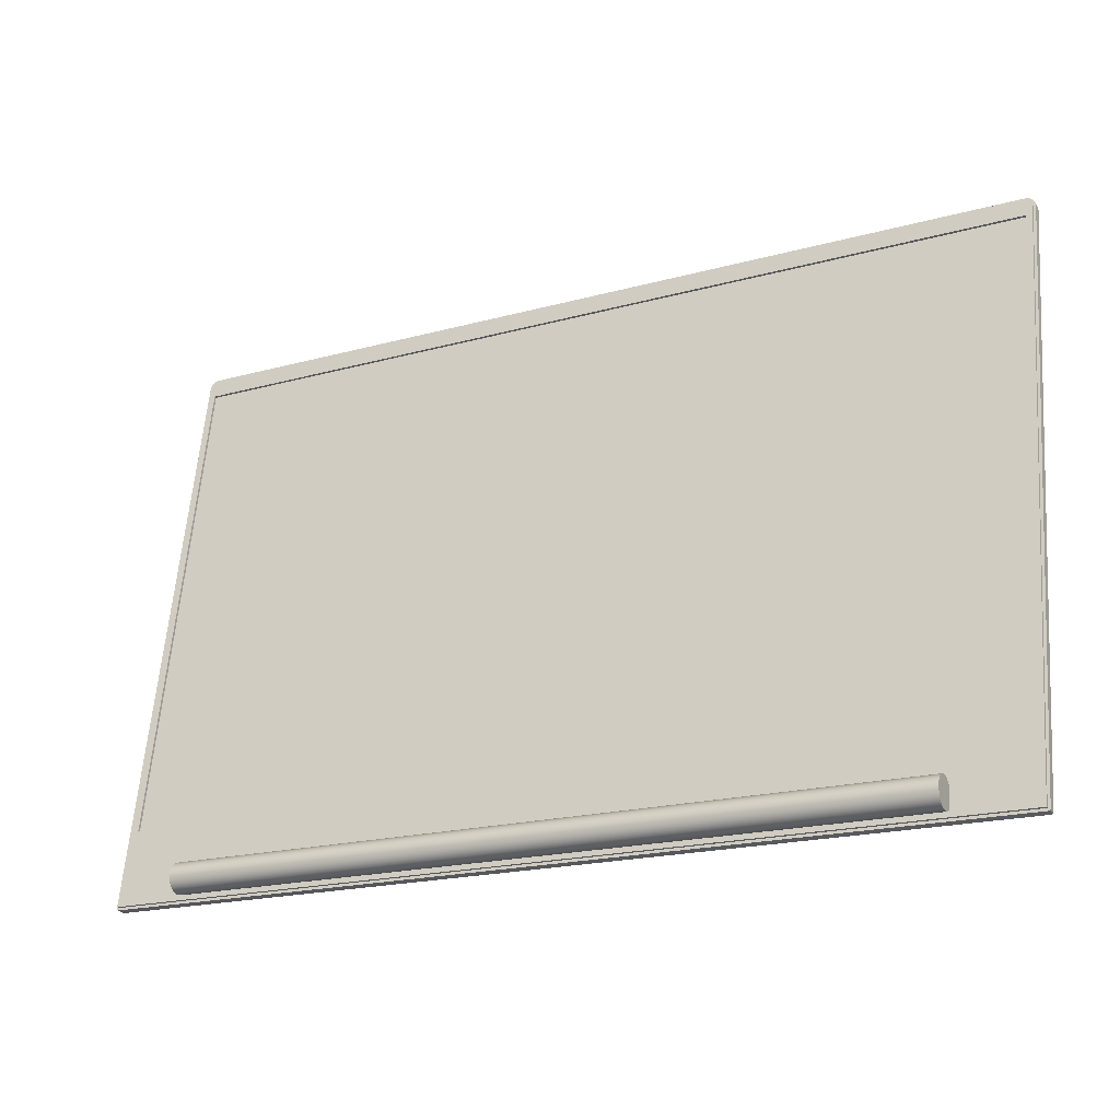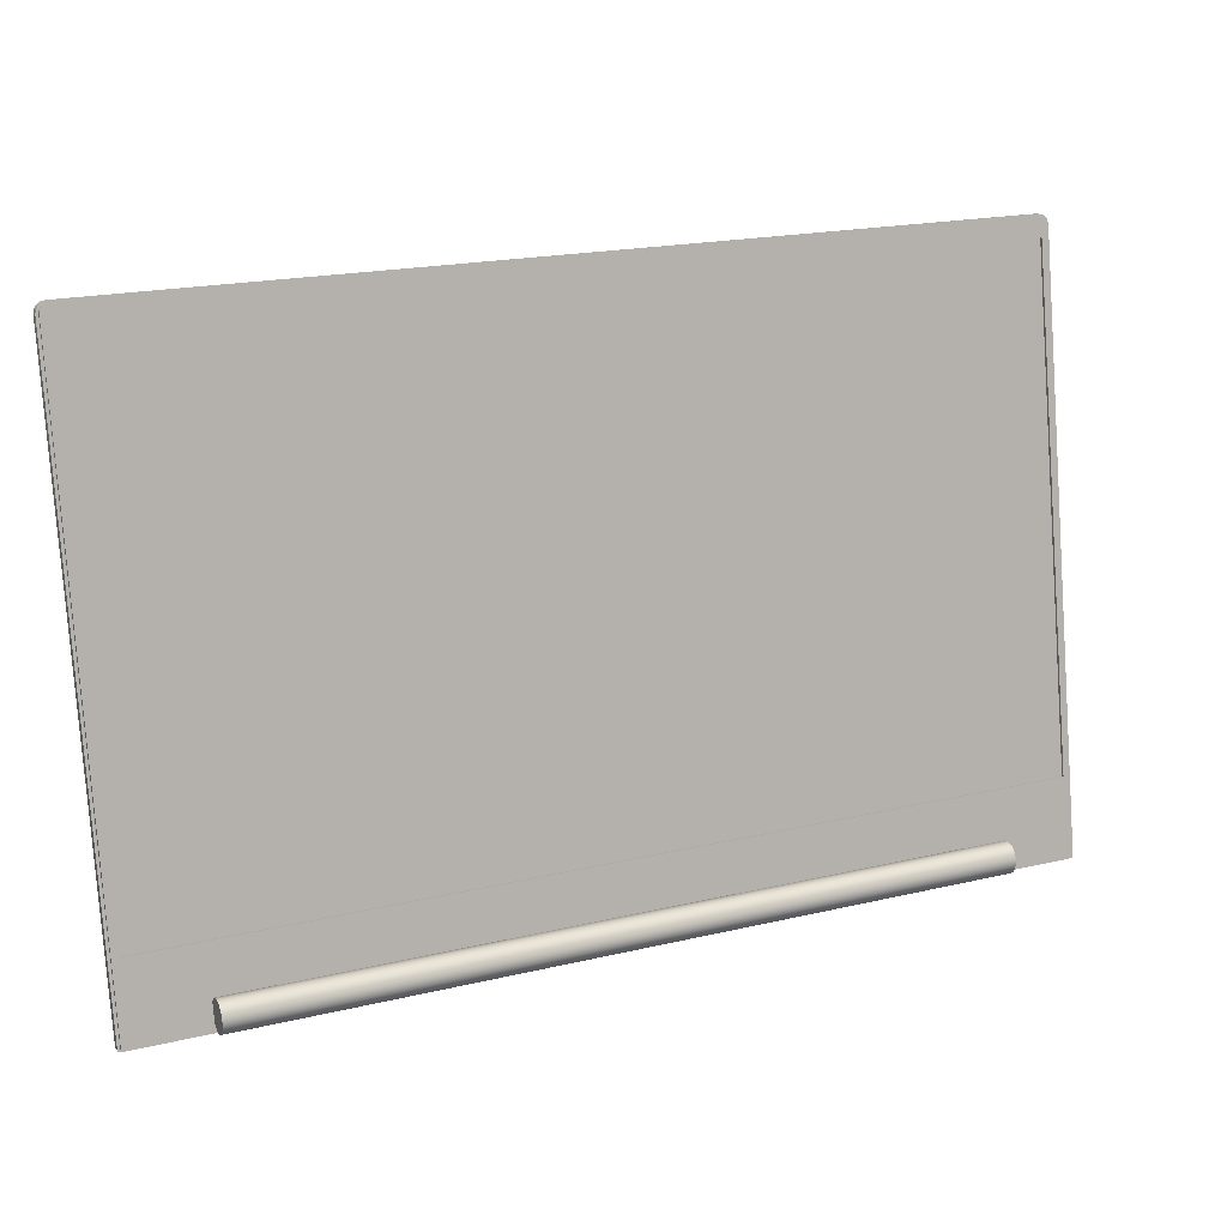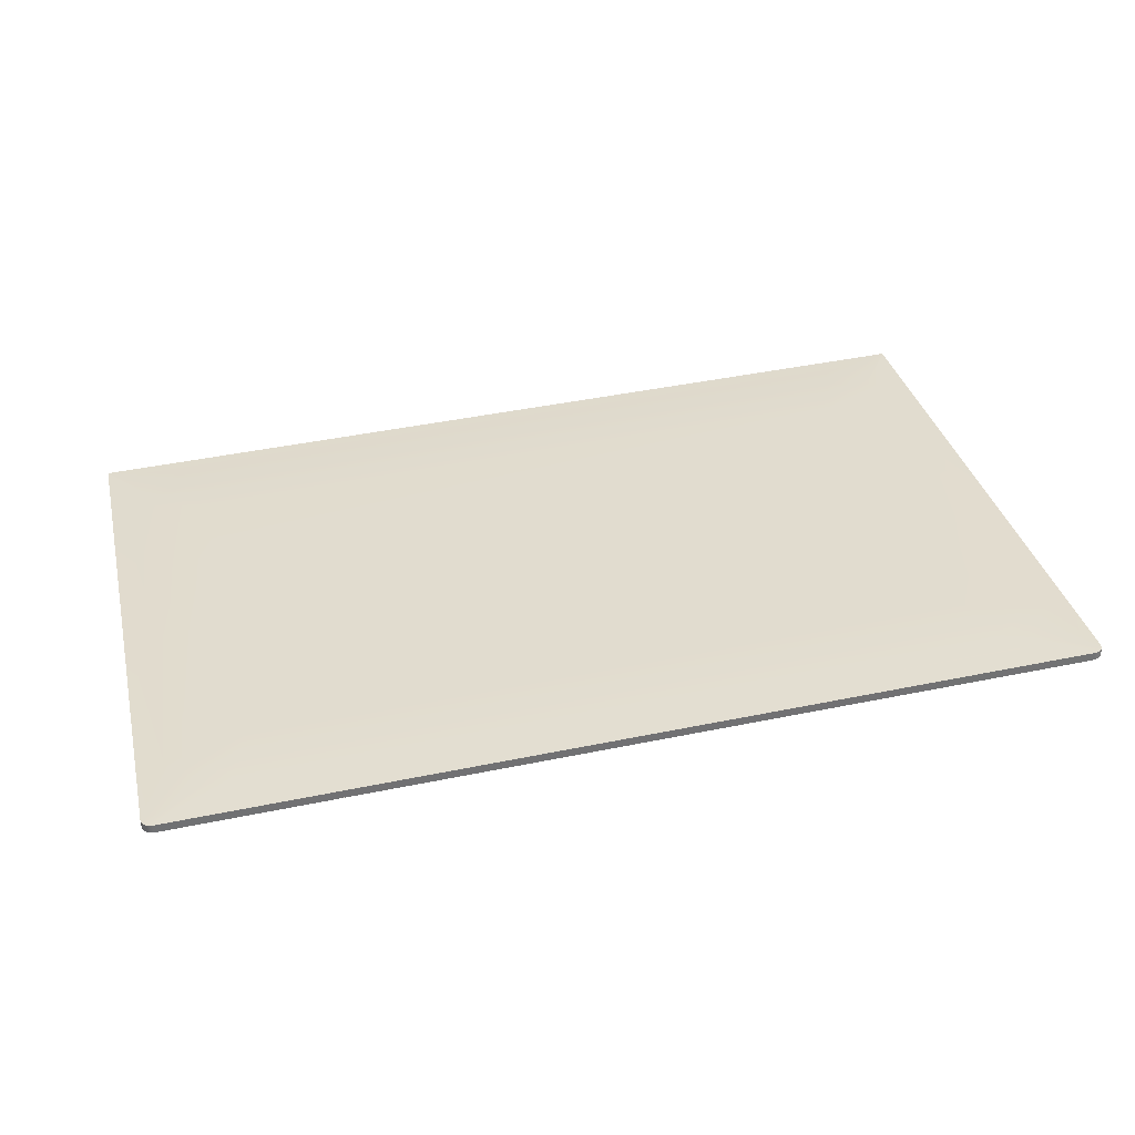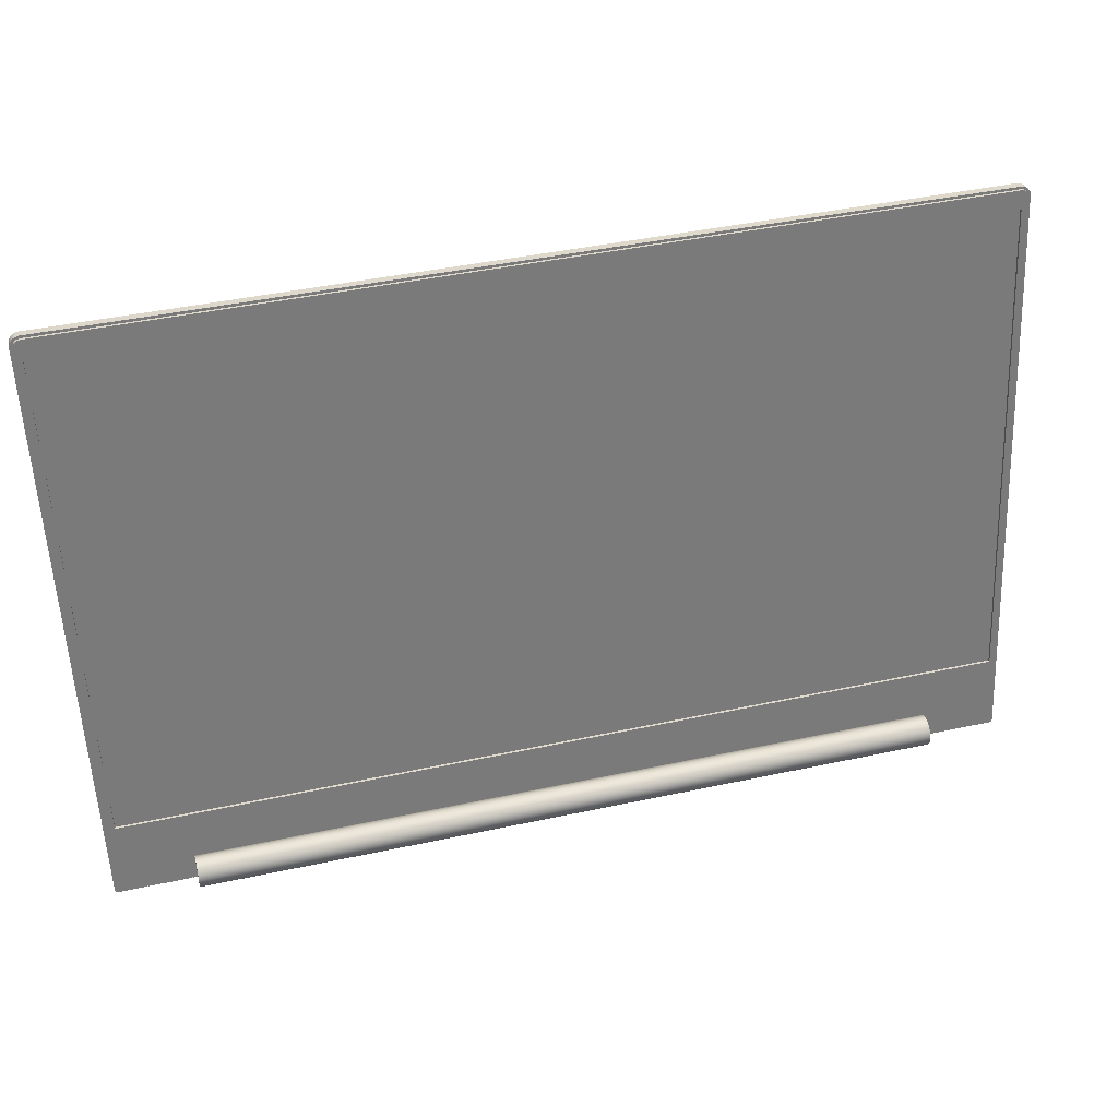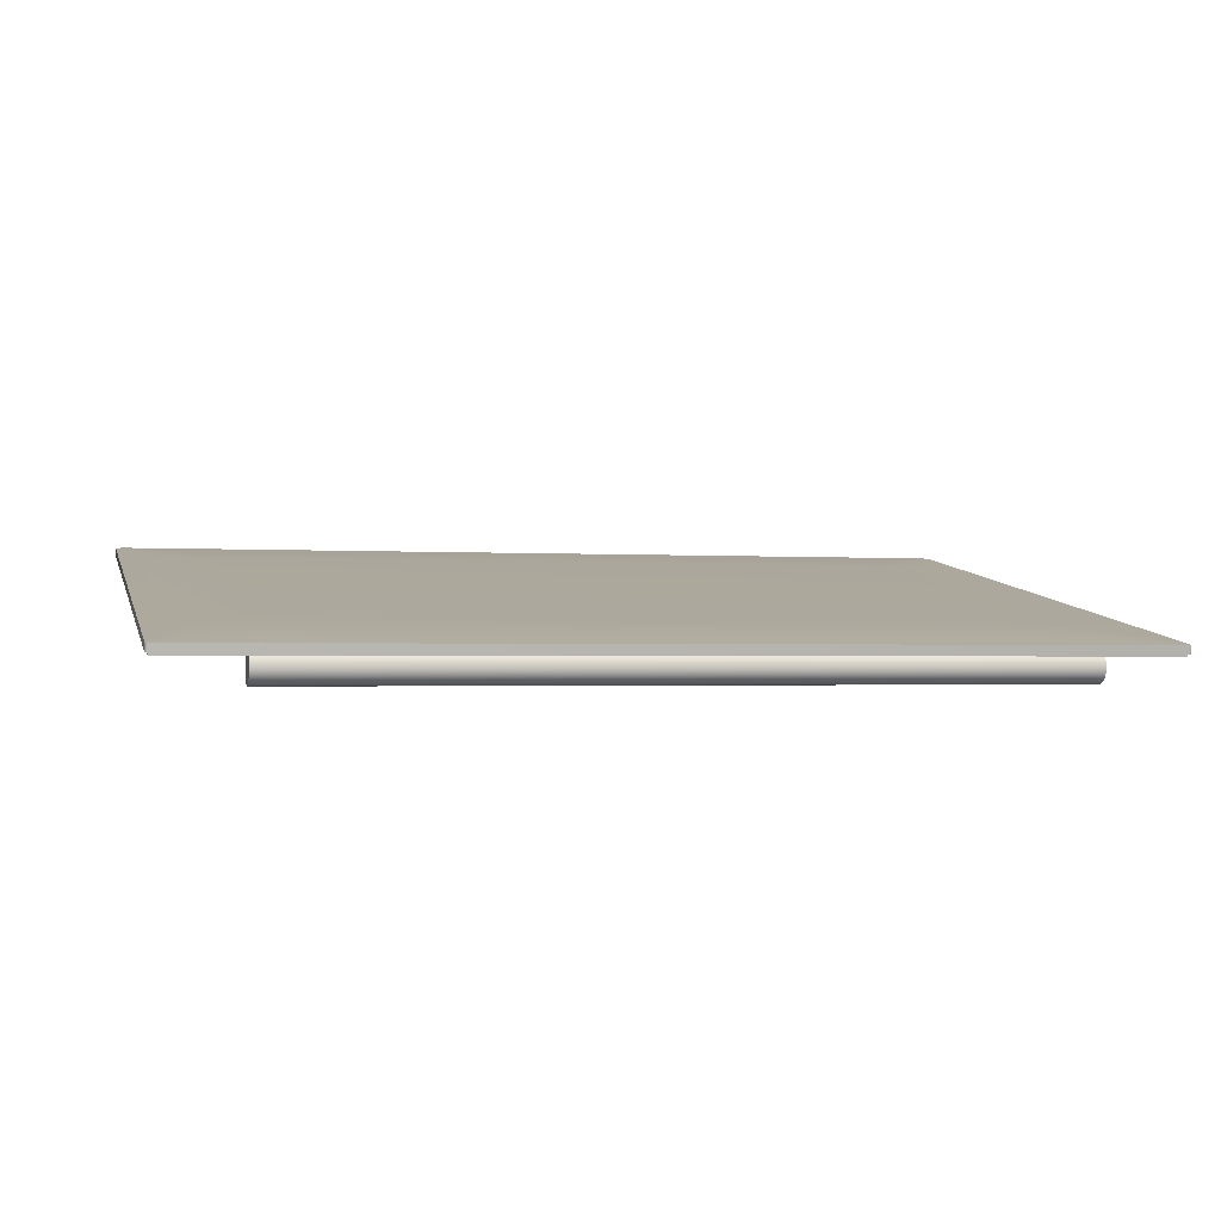
<metadata>
{"format":"obj","ext":"obj","renderer":"f3d","projection":"perspective","resolution":1024,"background":"white","views":[{"elev":-19.5,"azim":-152.8,"up":"+Y"},{"elev":19.5,"azim":156.1,"up":"+Y"},{"elev":44.9,"azim":166.6,"up":"+Z"},{"elev":42.4,"azim":165.5,"up":"+Y"},{"elev":-1.4,"azim":-14.9,"up":"+Z"}]}
</metadata>
<code>
o Plane.001
v 0.3816 -0.01649 0.0111
v 0.3814 -0.01672 0.01106
v 0.3816 -0.0167 0.01106
v 0.3816 -0.01668 0.01107
v 0.3816 -0.01667 0.01107
v -0.451 -0.01672 0.01106
v -0.4512 -0.01649 0.0111
v -0.4512 -0.01667 0.01107
v 0.31 -0.01106 0.008277
v -0.4512 -0.01668 0.01107
v -0.3786 -0.01106 0.008277
v -0.4512 -0.0167 0.01106
v 0.3816 -0.02027 0.01801
v 0.31 -0.01241 0.005867
v 0.3839 -0.01796 0.01841
v -0.3786 -0.01241 0.005867
v 0.31 -0.01327 0.003239
v 0.3825 -0.02009 0.01804
v 0.3832 -0.0196 0.01813
v -0.3786 -0.01327 0.003239
v 0.3838 -0.01885 0.01826
v 0.31 -0.0136 0.000494
v -0.4536 -0.01796 0.01841
v -0.3786 -0.0136 0.000494
v 0.31 -0.01339 -0.002263
v -0.4512 -0.02027 0.01801
v -0.4534 -0.01885 0.01826
v -0.3786 -0.01339 -0.002263
v 0.31 -0.01265 -0.004926
v -0.4529 -0.0196 0.01813
v -0.3786 -0.01265 -0.004926
v -0.4521 -0.02009 0.01804
v 0.3743 0.5244 0.1065
v 0.31 -0.0114 -0.007392
v -0.3786 -0.0114 -0.007392
v 0.3816 0.5172 0.1052
v 0.31 -0.00969 -0.009567
v 0.3772 0.5238 0.1064
v 0.3795 0.5223 0.1061
v -0.3786 -0.00969 -0.009567
v 0.381 0.5201 0.1057
v 0.31 -0.007591 -0.01137
v -0.4512 0.5172 0.1052
v -0.3786 -0.007591 -0.01137
v -0.444 0.5244 0.1065
v 0.31 -0.005182 -0.01272
v -0.3786 -0.005182 -0.01272
v -0.4506 0.5201 0.1057
v -0.4491 0.5223 0.1061
v 0.31 -0.002554 -0.01358
v -0.4469 0.5238 0.1064
v -0.3786 -0.002554 -0.01358
v 0.3839 0.5162 0.1126
v 0.31 0.000191 -0.01392
v 0.3746 0.5254 0.1142
v -0.3786 0.000191 -0.01392
v 0.3832 0.5197 0.1132
v 0.31 0.002948 -0.0137
v 0.3812 0.5227 0.1138
v -0.3786 0.002948 -0.0137
v 0.31 0.005611 -0.01296
v 0.3782 0.5247 0.1141
v -0.3786 0.005611 -0.01296
v -0.4442 0.5254 0.1142
v -0.4536 0.5162 0.1126
v 0.31 0.008077 -0.01171
v -0.4478 0.5247 0.1141
v -0.3786 0.008077 -0.01171
v -0.4508 0.5227 0.1138
v 0.31 0.01025 -0.01
v -0.4528 0.5197 0.1132
v -0.3786 0.01025 -0.01
v 0.3605 0.05146 0.03162
v 0.31 0.01205 -0.007904
v -0.3786 0.01205 -0.007904
v 0.2903 0.07145 0.03659
v 0.3109 0.002592 0.023
v 0.31 0.01341 -0.005494
v -0.3786 0.01341 -0.005494
v 0.3383 0.05776 0.03343
v 0.3448 0.03591 0.02922
v 0.31 0.01427 -0.002866
v 0.3303 0.04288 0.03092
v -0.3786 0.01427 -0.002866
v 0.2969 0.04958 0.03252
v 0.31 0.0146 -0.000121
v 0.3126 0.06507 0.03525
v -0.3786 0.0146 -0.000121
v 0.31 0.01439 0.002636
v 0.3149 0.04727 0.03198
v 0.3266 0.01802 0.02607
v -0.3786 0.01439 0.002636
v 0.31 0.01364 0.005299
v 0.3044 0.02437 0.02755
v 0.3195 0.03215 0.02902
v -0.3786 0.01364 0.005299
v 0.31 0.01239 0.007765
v 0.3605 0.4533 0.1025
v -0.3786 0.01239 0.007765
v 0.3109 0.5021 0.1111
v 0.31 0.01069 0.00994
v 0.2903 0.4328 0.1003
v -0.3786 0.01069 0.00994
v 0.3448 0.4687 0.1055
v 0.31 0.008589 0.01174
v 0.3383 0.4467 0.102
v 0.3303 0.4616 0.1047
v -0.3786 0.008589 0.01174
v 0.3044 0.4801 0.1079
v 0.3266 0.4866 0.1087
v 0.3195 0.4723 0.1066
v 0.3126 0.4392 0.1012
v 0.2968 0.4547 0.104
v 0.3149 0.4571 0.1042
v -0.3805 0.5021 0.1111
v -0.4301 0.4533 0.1025
v -0.36 0.4328 0.1003
v -0.3962 0.4866 0.1087
v -0.374 0.4801 0.1079
v -0.3891 0.4723 0.1066
v -0.4079 0.4467 0.102
v -0.4144 0.4687 0.1055
v -0.4 0.4616 0.1047
v -0.3665 0.4547 0.104
v -0.3822 0.4392 0.1012
v -0.3846 0.4571 0.1042
v -0.4301 0.05146 0.03162
v -0.3805 0.002592 0.023
v -0.36 0.07145 0.03659
v -0.4144 0.03591 0.02922
v -0.4079 0.05776 0.03343
v -0.4 0.04288 0.03092
v -0.374 0.02437 0.02755
v -0.3962 0.01802 0.02607
v -0.3891 0.03215 0.02902
v -0.3822 0.06507 0.03525
v -0.3665 0.04958 0.03252
v -0.3846 0.04727 0.03198
v 0.3825 -0.02008 0.01804
v 0.3832 -0.01959 0.01813
v 0.3837 -0.01885 0.01826
v 0.383 -0.01853 0.01834
v 0.3822 -0.01937 0.01819
v -0.4534 -0.01885 0.01826
v -0.4529 -0.01959 0.01813
v -0.4521 -0.02008 0.01804
v -0.4518 -0.01937 0.01819
v -0.4526 -0.01853 0.01834
v 0.3832 0.5197 0.1132
v 0.3812 0.5227 0.1138
v 0.3782 0.5247 0.1141
v 0.3768 0.5218 0.1137
v 0.3803 0.5184 0.1131
v -0.4478 0.5247 0.1141
v -0.4508 0.5227 0.1138
v -0.4528 0.5197 0.1132
v -0.4499 0.5184 0.1131
v -0.4465 0.5218 0.1137
v 0.3838 -0.0176 0.0109
v 0.3839 -0.01672 0.01106
v 0.3832 -0.01835 0.01077
v 0.3825 -0.01885 0.01069
v 0.3816 -0.01902 0.01065
v -0.4536 -0.01672 0.01106
v -0.4534 -0.0176 0.0109
v -0.4529 -0.01835 0.01077
v -0.4521 -0.01885 0.01069
v -0.4512 -0.01902 0.01065
v -0.4528 0.521 0.1059
v -0.4536 0.5175 0.1052
v -0.4508 0.524 0.1064
v -0.4478 0.526 0.1068
v -0.4442 0.5267 0.1069
v 0.3839 0.5175 0.1052
v 0.3832 0.521 0.1059
v 0.3812 0.524 0.1064
v 0.3782 0.526 0.1068
v 0.3746 0.5267 0.1069
v 0.3816 -0.01629 0.008759
v 0.3816 -0.01608 0.008796
v 0.3816 -0.01628 0.008762
v 0.3816 -0.01627 0.008764
v 0.3814 -0.01631 0.008756
v -0.4512 -0.01608 0.008796
v -0.4512 -0.01629 0.008759
v -0.4512 -0.01628 0.008762
v -0.4512 -0.01627 0.008764
v -0.451 -0.01631 0.008756
v -0.4506 0.5205 0.1034
v -0.4512 0.5176 0.1029
v -0.4491 0.5227 0.1038
v -0.4469 0.5242 0.1041
v -0.444 0.5248 0.1042
v 0.3816 0.5176 0.1029
v 0.381 0.5205 0.1034
v 0.3795 0.5227 0.1038
v 0.3772 0.5242 0.1041
v 0.3743 0.5248 0.1042
v 0.3753 0.507 0.101
v 0.3736 0.05287 0.02096
v -0.4451 0.5078 0.1012
v -0.4456 0.05437 0.02123
v 0.3753 0.5066 0.1033
v 0.3736 0.05246 0.02327
v -0.4451 0.5074 0.1035
v -0.4456 0.05396 0.02353
v -0.1789 0.006683 0.01281
v -0.3741 -0.009633 0.009934
v 0.31 0.006683 0.01281
v 0.31 -0.009633 0.009934
v -0.3786 0.006683 0.01281
v -0.3786 -0.009633 0.009934
f 163 26 168
f 128 13 77
f 127 65 23
f 174 15 160
f 18 139 13
f 173 55 178
f 55 115 100
f 117 76 102
f 19 139 18
f 19 141 140
f 21 15 141
f 27 144 23
f 30 144 27
f 30 146 145
f 26 146 32
f 53 57 149
f 160 21 159
f 159 19 161
f 161 18 162
f 162 13 163
f 164 27 23
f 165 30 27
f 166 32 30
f 167 26 32
f 170 23 65
f 59 149 57
f 59 151 150
f 151 62 55
f 154 64 67
f 69 154 67
f 69 156 155
f 156 71 65
f 65 169 170
f 71 171 169
f 69 172 171
f 67 173 172
f 53 175 57
f 57 176 59
f 59 177 62
f 62 178 55
f 6 183 2
f 80 81 73
f 80 90 83
f 85 87 76
f 94 90 85
f 91 94 77
f 81 95 91
f 83 90 95
f 104 106 98
f 110 107 104
f 109 110 100
f 109 114 111
f 112 113 102
f 106 114 112
f 107 111 114
f 118 119 115
f 118 123 120
f 121 122 116
f 121 126 123
f 124 125 117
f 119 126 124
f 120 123 126
f 130 131 127
f 130 135 132
f 133 134 128
f 133 138 135
f 136 137 129
f 131 138 136
f 132 135 138
f 139 140 143
f 144 145 148
f 149 150 153
f 154 155 158
f 73 106 80
f 80 112 87
f 87 102 76
f 115 109 100
f 119 113 109
f 124 102 113
f 127 121 116
f 131 125 121
f 136 117 125
f 77 133 128
f 94 137 133
f 85 129 137
f 13 91 77
f 143 81 91
f 81 15 73
f 23 130 127
f 130 147 134
f 134 26 128
f 65 122 157
f 157 118 158
f 118 64 158
f 53 104 98
f 153 110 104
f 110 55 100
f 53 73 15
f 3 160 159
f 4 3 161
f 3 159 161
f 5 4 162
f 4 161 162
f 5 163 2
f 12 164 7
f 12 10 165
f 10 166 165
f 10 8 166
f 8 167 166
f 8 168 167
f 2 168 6
f 48 170 169
f 48 171 49
f 51 171 172
f 51 173 45
f 41 174 36
f 41 176 175
f 38 176 39
f 38 178 177
f 45 178 33
f 36 160 1
f 7 170 43
f 192 193 189
f 4 179 3
f 38 198 33
f 48 190 43
f 5 181 4
f 33 193 45
f 49 189 48
f 2 182 5
f 1 194 36
f 51 191 49
f 7 185 12
f 43 184 7
f 45 192 51
f 12 186 10
f 36 195 41
f 10 187 8
f 41 196 39
f 8 188 6
f 3 180 1
f 39 197 38
f 210 209 180
f 179 181 182
f 187 186 185
f 183 187 182
f 182 185 179
f 199 204 203
f 190 202 184
f 184 202 211
f 205 204 206
f 201 206 202
f 202 204 200
f 199 205 201
f 9 210 208
f 11 14 9
f 16 17 14
f 20 22 17
f 24 25 22
f 28 29 25
f 31 34 29
f 35 37 34
f 40 42 37
f 44 46 42
f 47 50 46
f 52 54 50
f 56 58 54
f 60 61 58
f 63 66 61
f 68 70 66
f 72 74 70
f 75 78 74
f 79 82 78
f 84 86 82
f 88 89 86
f 92 93 89
f 96 97 93
f 99 101 97
f 103 105 101
f 108 211 207
f 60 211 68
f 54 61 210
f 163 13 26
f 128 26 13
f 127 116 65
f 174 53 15
f 173 64 55
f 55 64 115
f 117 129 76
f 19 140 139
f 19 21 141
f 30 145 144
f 30 32 146
f 160 15 21
f 159 21 19
f 161 19 18
f 162 18 13
f 164 165 27
f 165 166 30
f 166 167 32
f 167 168 26
f 170 164 23
f 59 150 149
f 59 62 151
f 69 155 154
f 69 71 156
f 65 71 169
f 71 69 171
f 69 67 172
f 67 64 173
f 53 174 175
f 57 175 176
f 59 176 177
f 62 177 178
f 6 188 183
f 80 83 81
f 80 87 90
f 85 90 87
f 94 95 90
f 91 95 94
f 81 83 95
f 104 107 106
f 110 111 107
f 109 111 110
f 109 113 114
f 112 114 113
f 106 107 114
f 118 120 119
f 118 122 123
f 121 123 122
f 121 125 126
f 124 126 125
f 119 120 126
f 130 132 131
f 130 134 135
f 133 135 134
f 133 137 138
f 136 138 137
f 131 132 138
f 15 142 141
f 142 143 140
f 141 142 140
f 143 13 139
f 26 147 146
f 147 148 145
f 146 147 145
f 148 23 144
f 55 152 151
f 152 153 150
f 151 152 150
f 153 53 149
f 65 157 156
f 157 158 155
f 156 157 155
f 158 64 154
f 73 98 106
f 80 106 112
f 87 112 102
f 115 119 109
f 119 124 113
f 124 117 102
f 127 131 121
f 131 136 125
f 136 129 117
f 77 94 133
f 94 85 137
f 85 76 129
f 13 143 91
f 143 142 81
f 81 142 15
f 23 148 130
f 130 148 147
f 134 147 26
f 65 116 122
f 157 122 118
f 118 115 64
f 53 153 104
f 153 152 110
f 110 152 55
f 53 98 73
f 3 1 160
f 5 162 163
f 12 165 164
f 8 6 168
f 2 163 168
f 48 43 170
f 48 169 171
f 51 49 171
f 51 172 173
f 41 175 174
f 41 39 176
f 38 177 176
f 38 33 178
f 45 173 178
f 36 174 160
f 7 164 170
f 198 197 195
f 197 196 195
f 195 194 198
f 194 199 198
f 199 201 193
f 198 199 193
f 201 190 193
f 190 189 193
f 189 191 192
f 4 181 179
f 38 197 198
f 48 189 190
f 5 182 181
f 33 198 193
f 49 191 189
f 2 183 182
f 1 180 194
f 51 192 191
f 7 184 185
f 43 190 184
f 45 193 192
f 12 185 186
f 36 194 195
f 10 186 187
f 41 195 196
f 8 187 188
f 3 179 180
f 39 196 197
f 200 199 194
f 194 180 200
f 180 179 210
f 200 180 209
f 179 185 208
f 185 184 208
f 208 210 179
f 209 207 200
f 183 188 187
f 182 187 185
f 199 200 204
f 190 201 202
f 212 208 184
f 202 200 207
f 211 212 184
f 202 207 211
f 205 203 204
f 201 205 206
f 202 206 204
f 199 203 205
f 208 212 11
f 11 9 208
f 11 16 14
f 16 20 17
f 20 24 22
f 24 28 25
f 28 31 29
f 31 35 34
f 35 40 37
f 40 44 42
f 44 47 46
f 47 52 50
f 52 56 54
f 56 60 58
f 60 63 61
f 63 68 66
f 68 72 70
f 72 75 74
f 75 79 78
f 79 84 82
f 84 88 86
f 88 92 89
f 92 96 93
f 96 99 97
f 99 103 101
f 103 108 105
f 207 209 105
f 105 108 207
f 212 211 60
f 211 108 103
f 92 211 96
f 103 99 211
f 99 96 211
f 92 88 211
f 88 84 211
f 84 79 211
f 79 75 211
f 75 72 211
f 72 68 211
f 68 63 60
f 60 56 212
f 56 52 212
f 52 47 212
f 47 44 212
f 44 40 212
f 40 35 212
f 35 31 212
f 31 28 212
f 28 24 212
f 24 20 212
f 20 16 212
f 16 11 212
f 210 9 14
f 14 17 210
f 17 22 210
f 22 25 210
f 25 29 210
f 29 34 210
f 34 37 210
f 37 42 210
f 42 46 210
f 46 50 210
f 50 54 210
f 54 58 61
f 61 66 209
f 66 70 209
f 70 74 209
f 74 78 209
f 78 82 209
f 82 86 209
f 86 89 209
f 89 93 209
f 93 97 209
f 97 101 209
f 101 105 209
f 209 210 61

</code>
